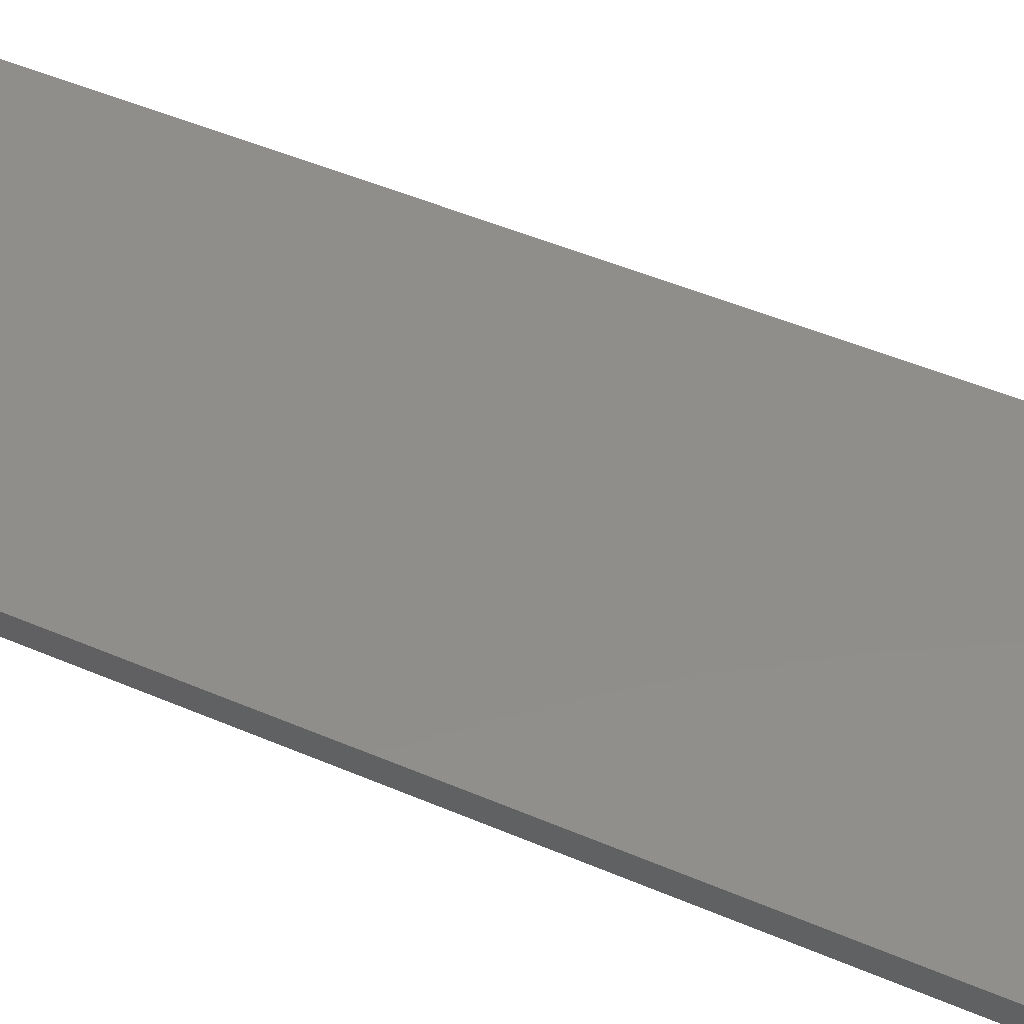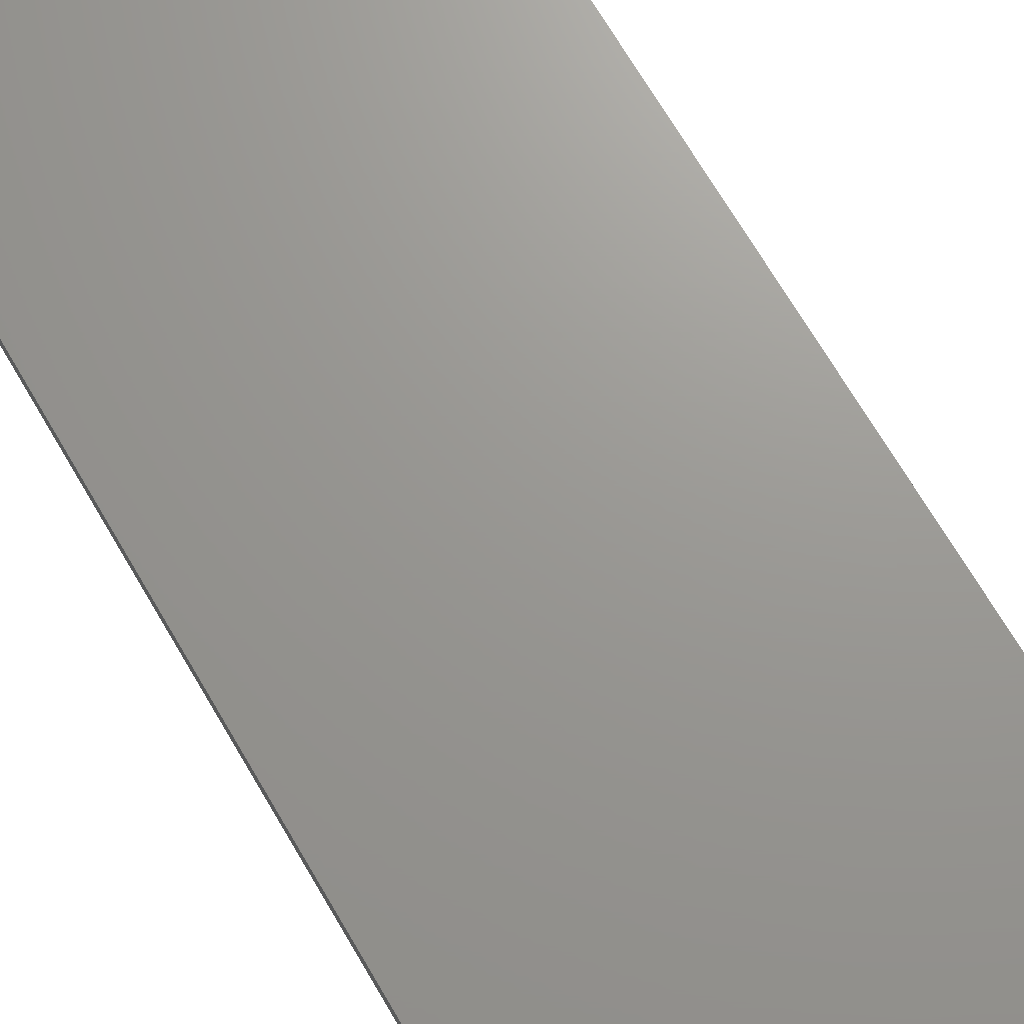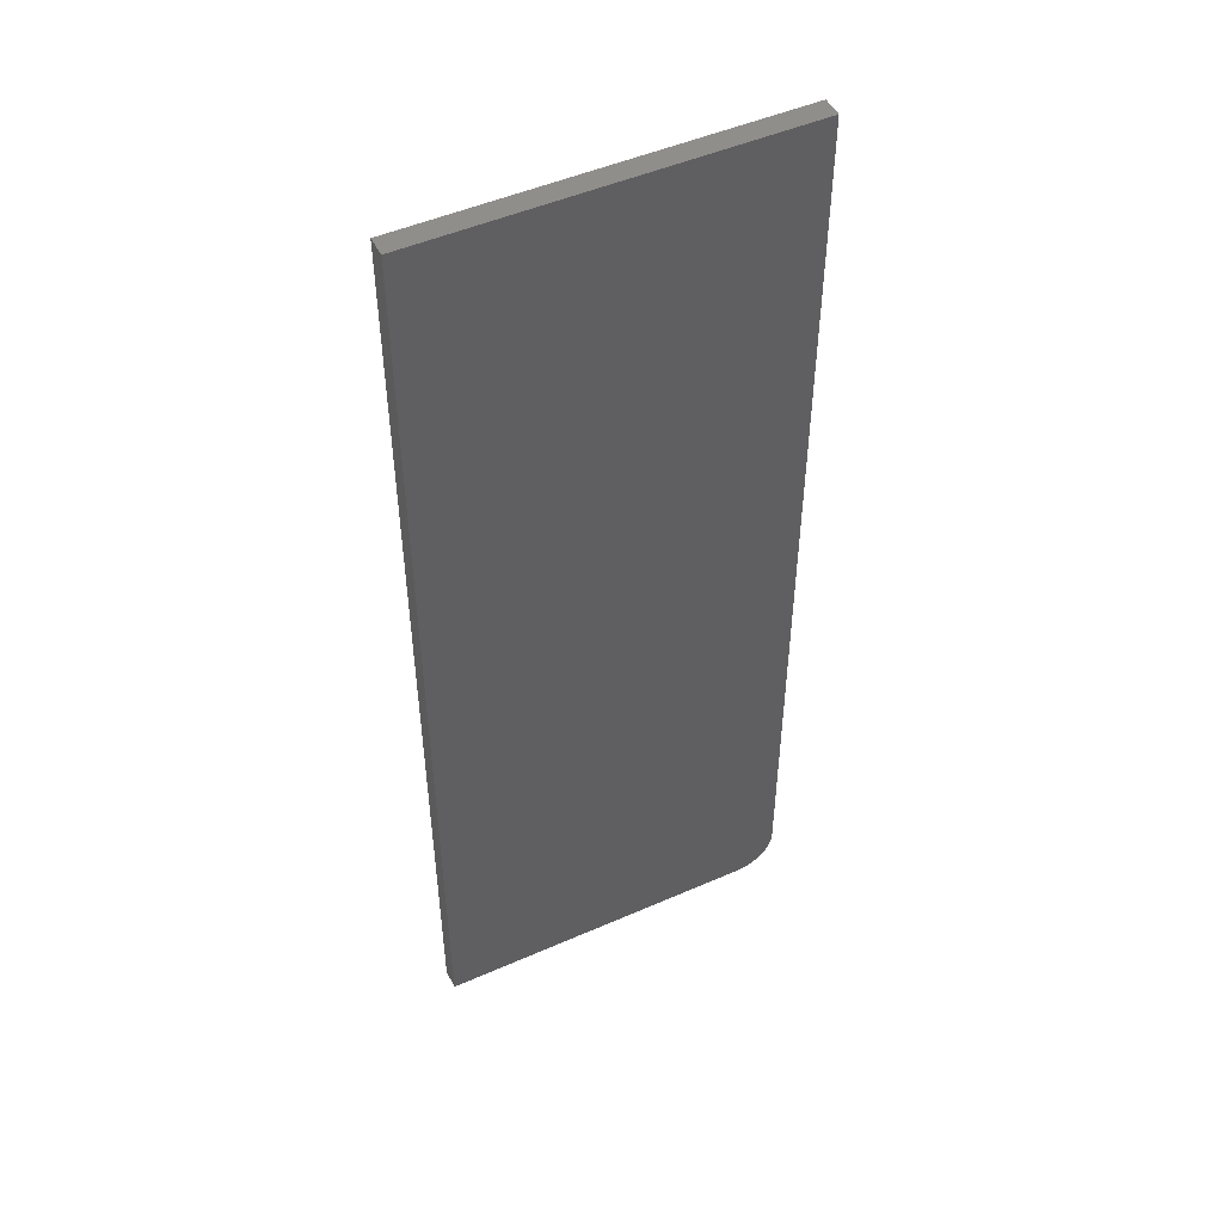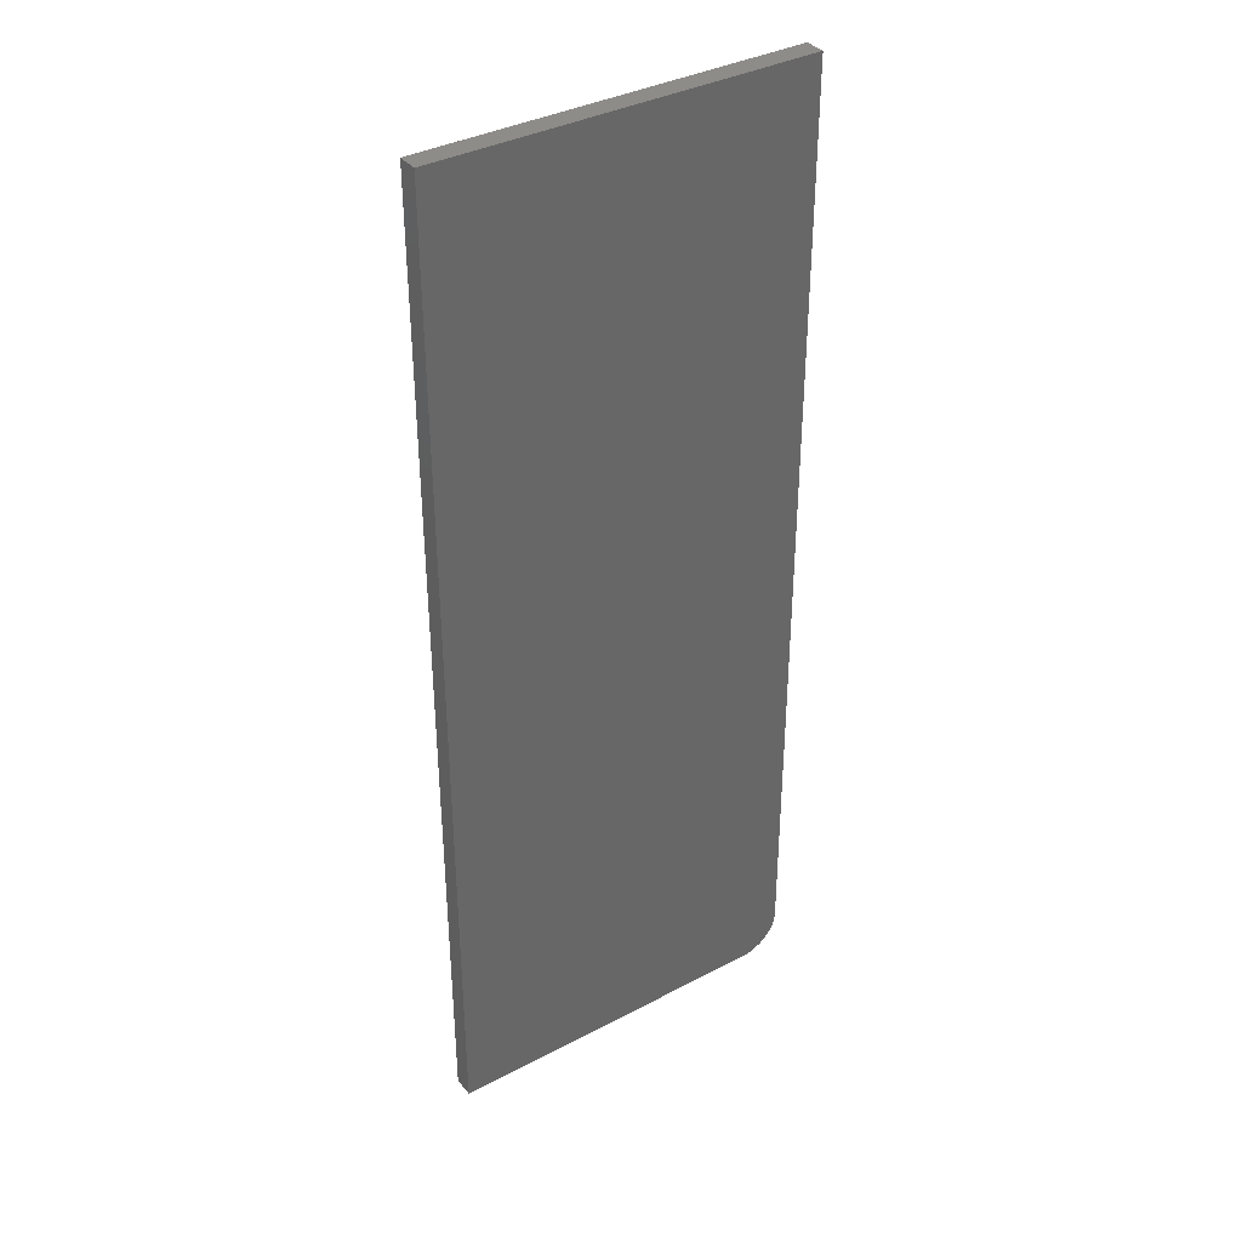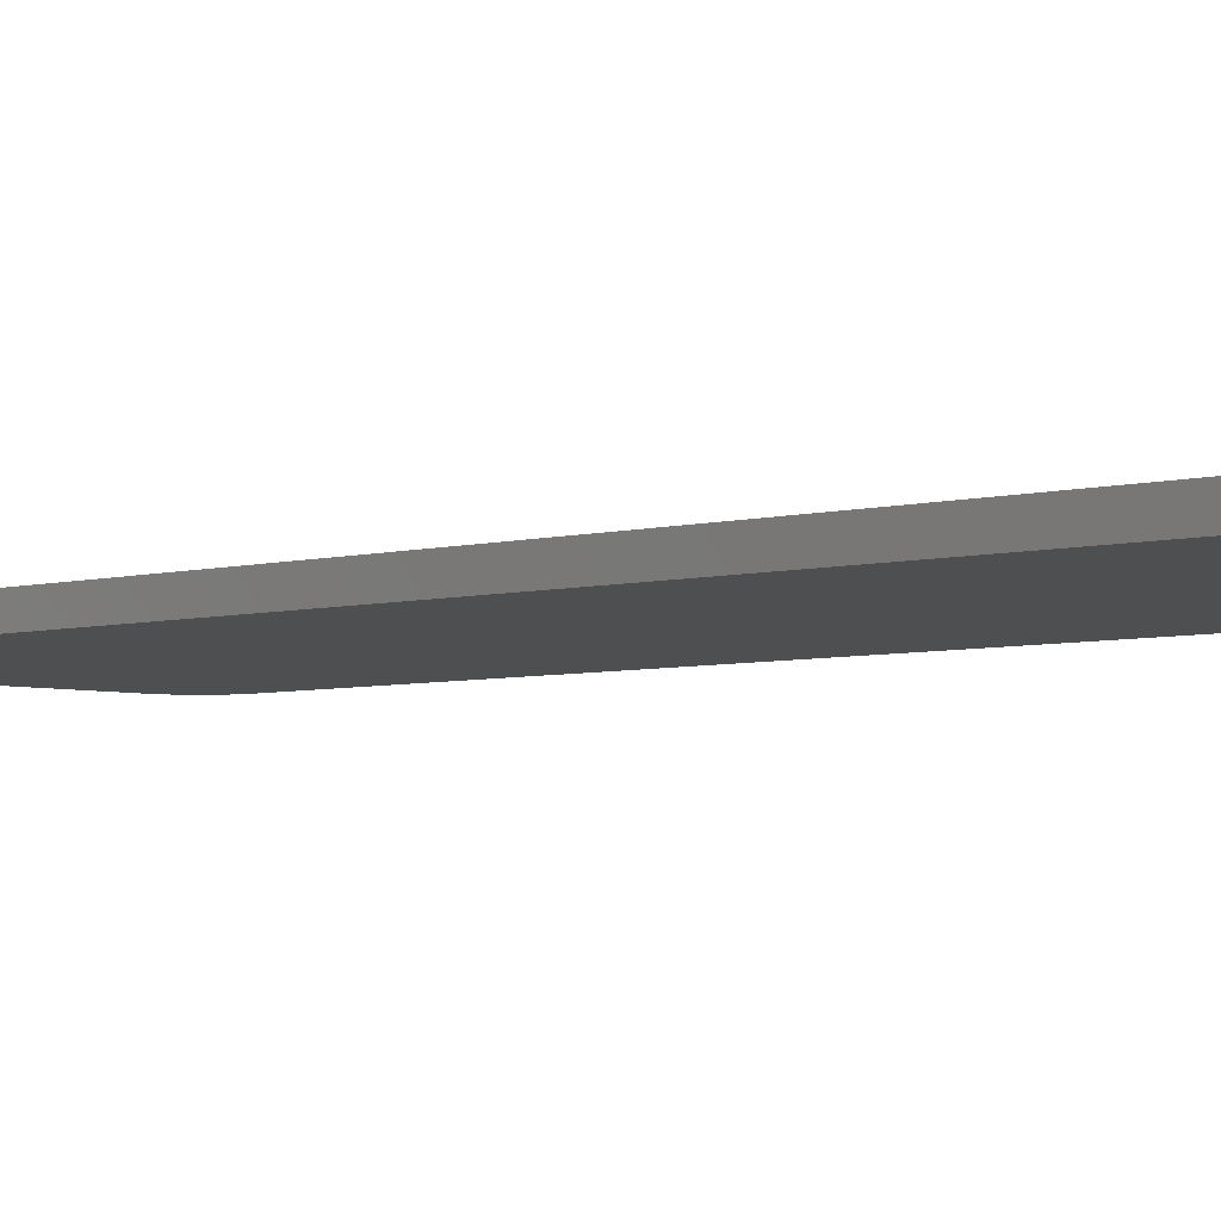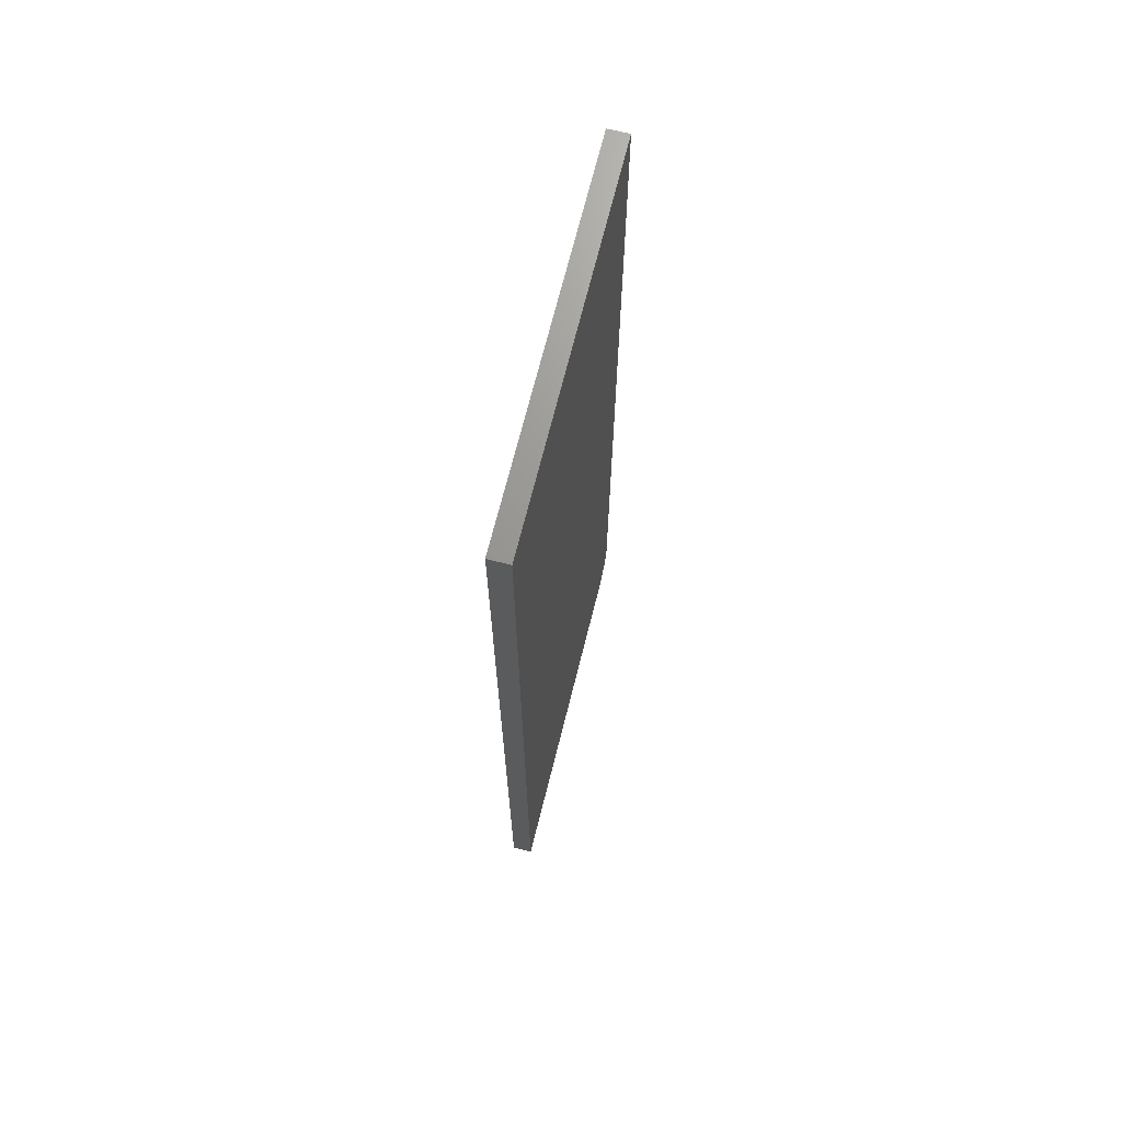
<metadata>
{"format":"stl","ext":"stl","renderer":"f3d","projection":"perspective","resolution":1024,"background":"white","views":[{"elev":46.5,"azim":116.3,"up":"+Z"},{"elev":70.0,"azim":149.6,"up":"+Z"},{"elev":49.2,"azim":154.1,"up":"+Y"},{"elev":36.9,"azim":145.8,"up":"+Y"},{"elev":-4.4,"azim":134.4,"up":"+Z"},{"elev":69.9,"azim":104.1,"up":"+Y"}]}
</metadata>
<code>
# stl→obj: 24 verts, 44 faces
v -0.1269 -0.3691 0.02344
v -0.1371 -0.3539 0.02344
v -0.1327 -0.362 0.02344
v 0.2887 0.75 0.02344
v -0.1406 0.75 0.02344
v -0.1406 -0.3359 0.02344
v -0.1397 -0.3451 0.02344
v 0.2887 -0.3828 0.02344
v -0.1198 -0.3749 0.02344
v -0.1117 -0.3792 0.02344
v -0.1029 -0.3819 0.02344
v -0.09375 -0.3828 0.02344
v -0.1327 -0.362 0
v -0.1371 -0.3539 0
v -0.1269 -0.3691 0
v 0.2887 0.75 0
v 0.2887 -0.3828 0
v -0.1397 -0.3451 0
v -0.1406 -0.3359 0
v -0.1406 0.75 0
v -0.09375 -0.3828 0
v -0.1029 -0.3819 0
v -0.1117 -0.3792 0
v -0.1198 -0.3749 0
f 1 2 3
f 4 5 6
f 4 6 7
f 4 7 8
f 7 2 1
f 7 1 9
f 7 9 10
f 7 10 11
f 7 11 12
f 7 12 8
f 13 14 15
f 16 17 18
f 16 18 19
f 16 19 20
f 18 17 21
f 18 21 22
f 18 22 23
f 18 23 24
f 18 24 15
f 18 15 14
f 5 20 6
f 6 20 19
f 12 21 8
f 8 21 17
f 21 12 22
f 22 12 11
f 22 11 23
f 23 11 10
f 23 10 24
f 24 10 9
f 24 9 15
f 15 9 1
f 15 1 13
f 13 1 3
f 13 3 14
f 14 3 2
f 14 2 18
f 18 2 7
f 18 7 19
f 19 7 6
f 4 16 5
f 5 16 20
f 8 17 4
f 4 17 16

</code>
